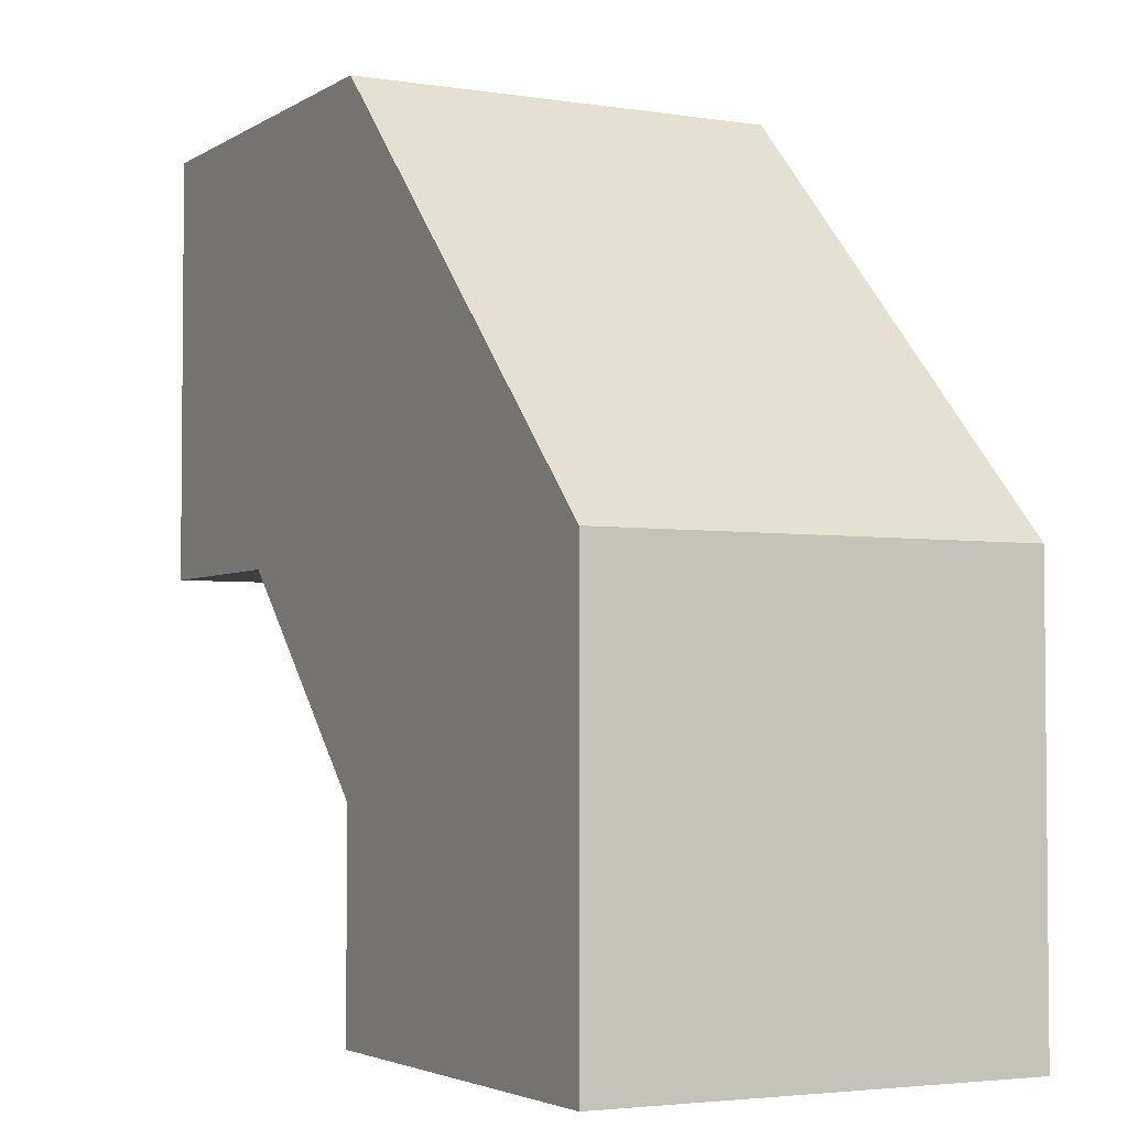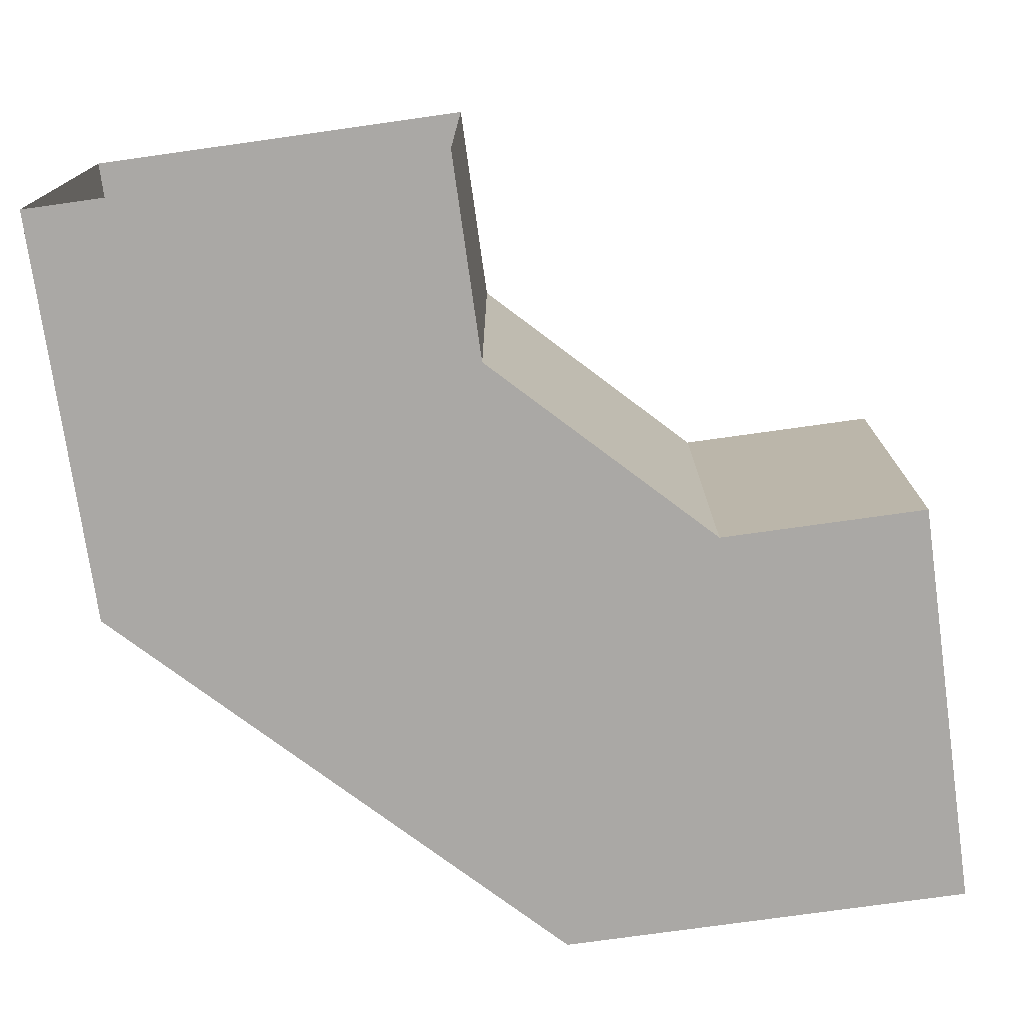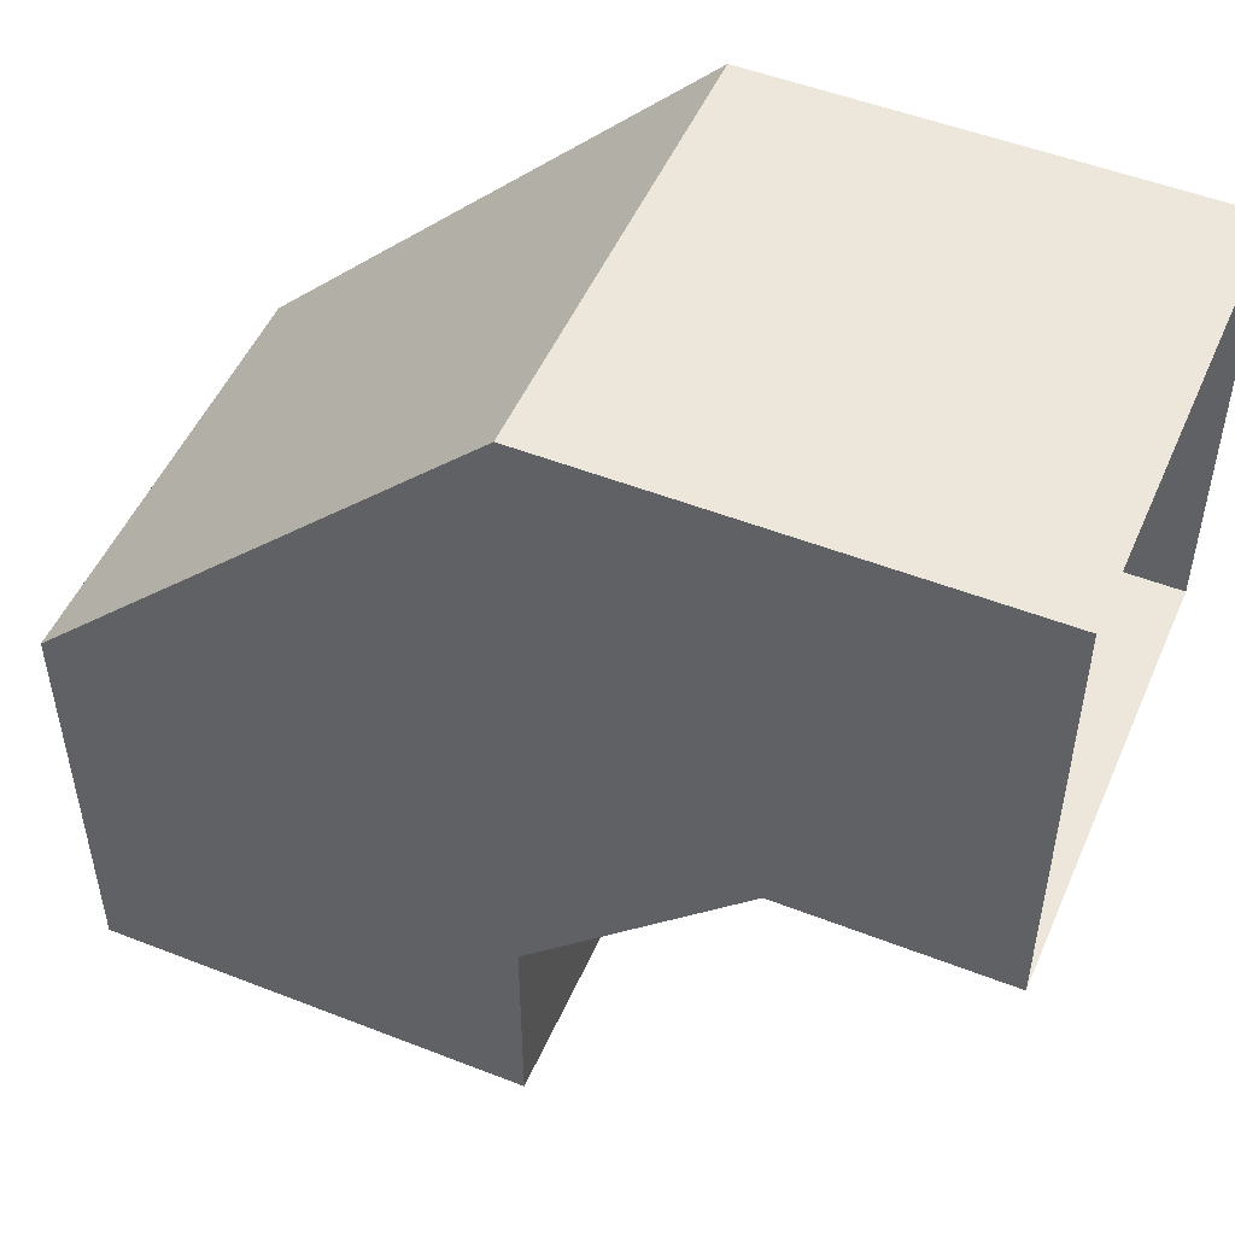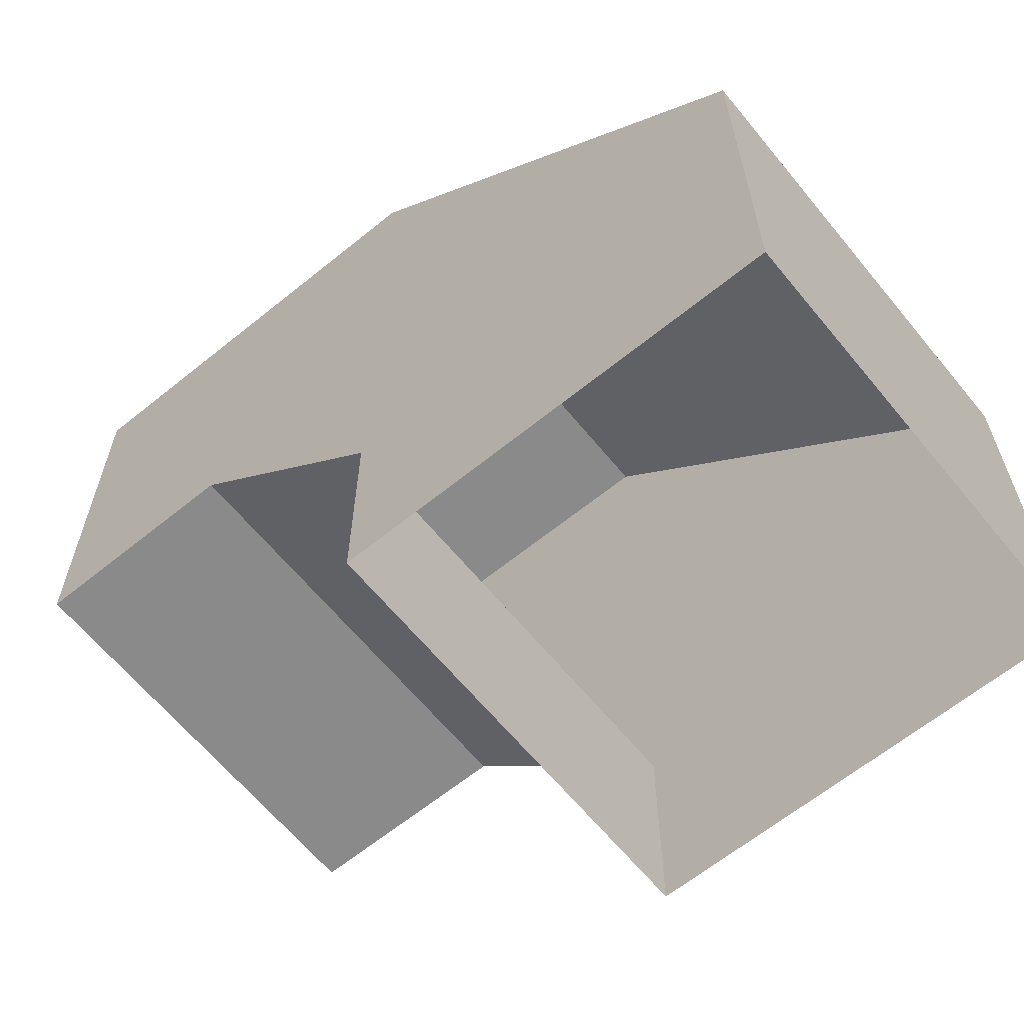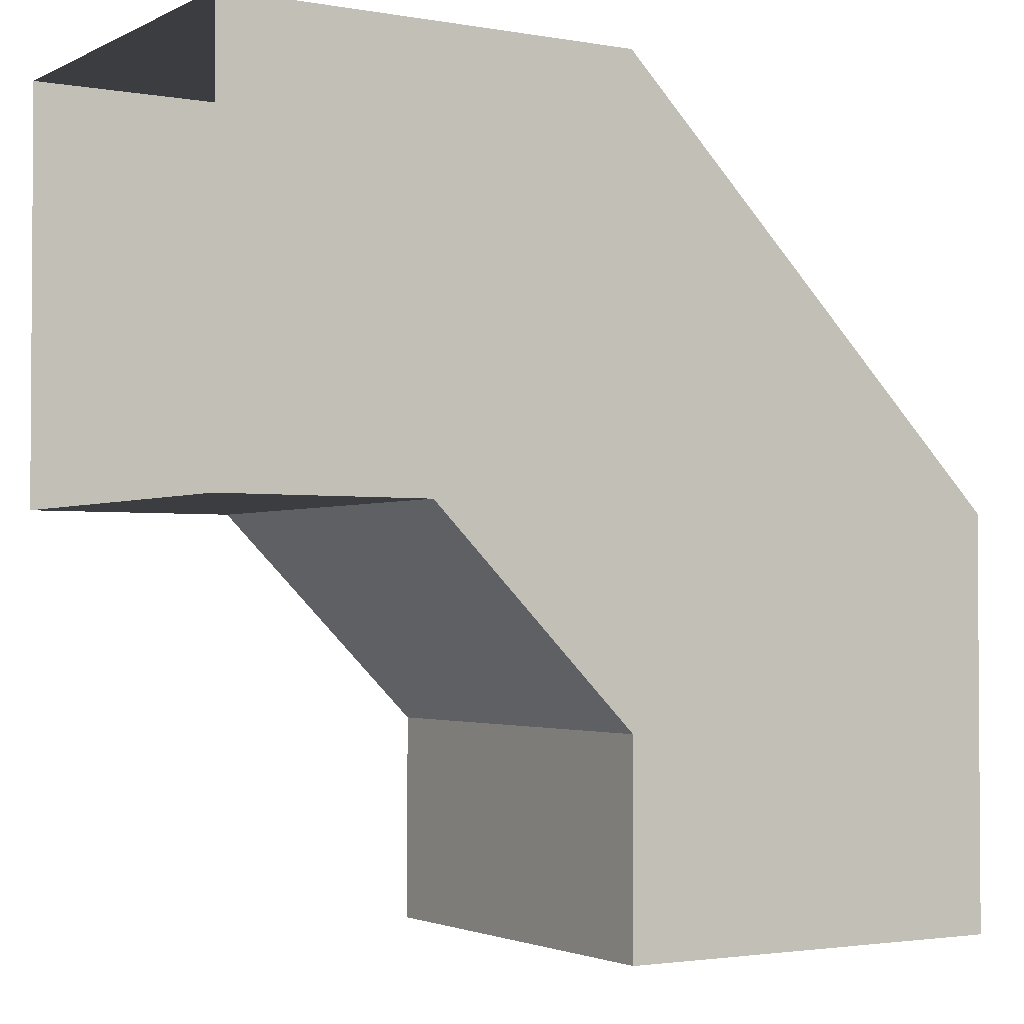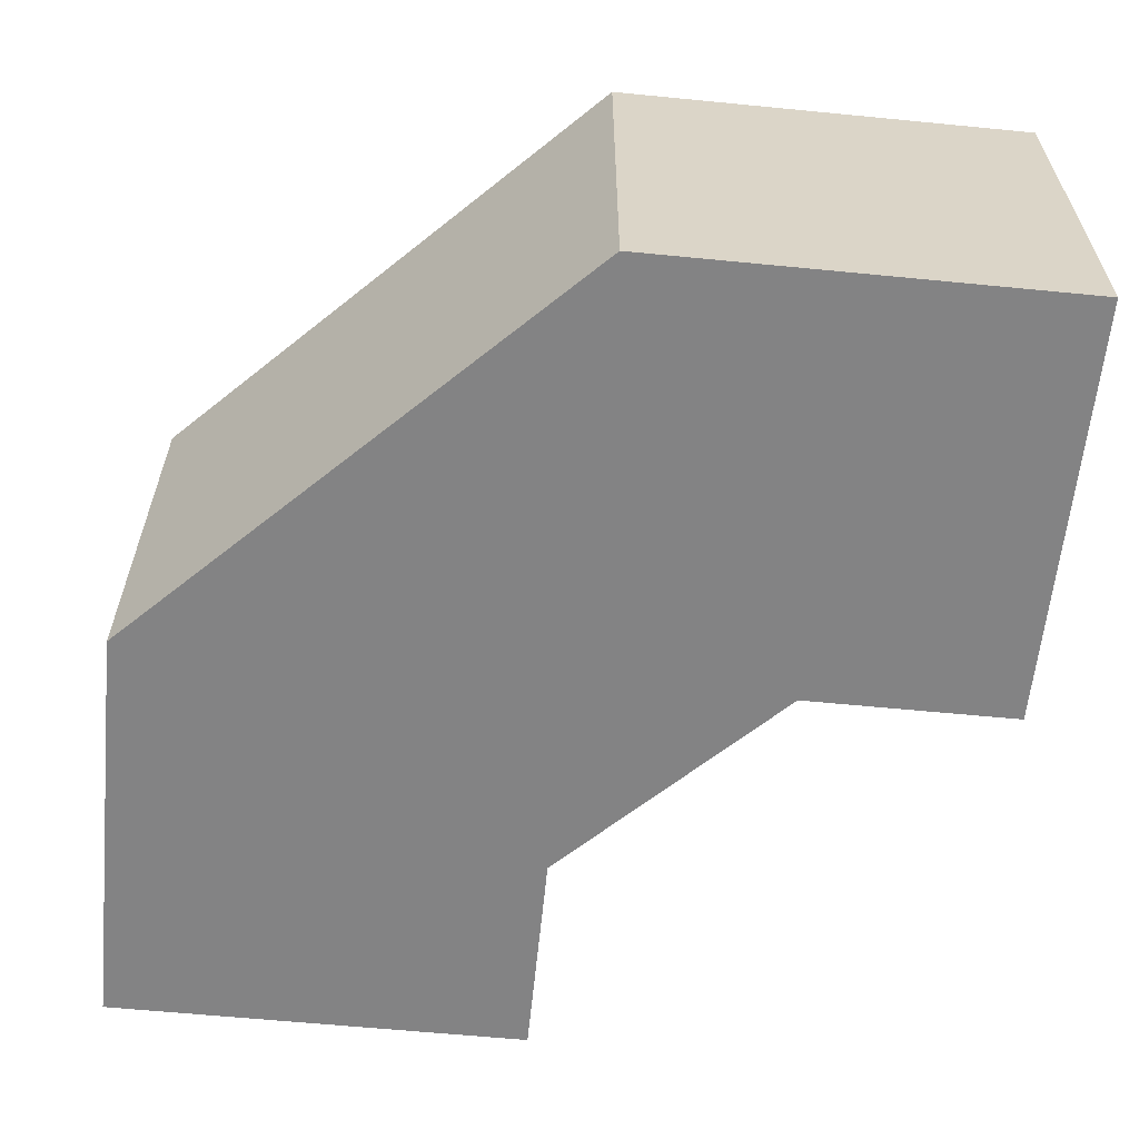
<metadata>
{"format":"obj","ext":"obj","renderer":"f3d","projection":"perspective","resolution":1024,"background":"white","views":[{"elev":-3.4,"azim":-117.9,"up":"+Z"},{"elev":-75.1,"azim":98.0,"up":"+Y"},{"elev":50.6,"azim":23.2,"up":"+Z"},{"elev":-63.6,"azim":-140.7,"up":"+Z"},{"elev":-2.3,"azim":148.3,"up":"+Z"},{"elev":-61.1,"azim":-5.7,"up":"+Y"}]}
</metadata>
<code>
g Tunnel2
v 3 2 -1
v 3 0 -1
v 3 2 1
v 3 0 1
v -1 2 -3
v -1 0 -3
v 1 2 -3
v 1 0 -3
v 1 2 1
v 1 0 1
v -1 2 -1
v -1 0 -1
v 1 2 -2
v 1 0 -2
v 2 2 -1
v 2 0 -1
f 14 16 15 13
f 15 16 2 1
f 7 8 14 13
f 12 11 9 10
f 3 4 10 9
f 10 4 2 16 14 8 6 12
f 12 6 5 11
f 9 11 5 7 13 15 1 3

</code>
